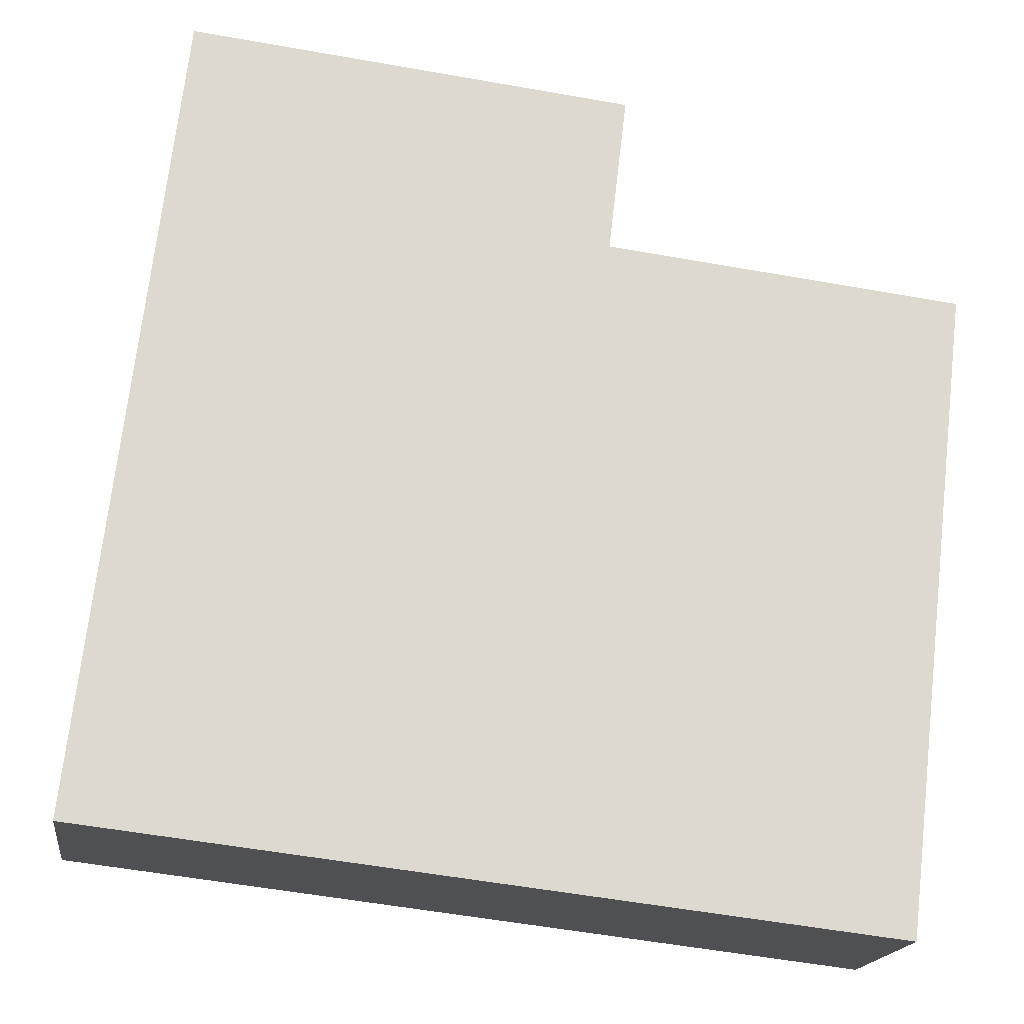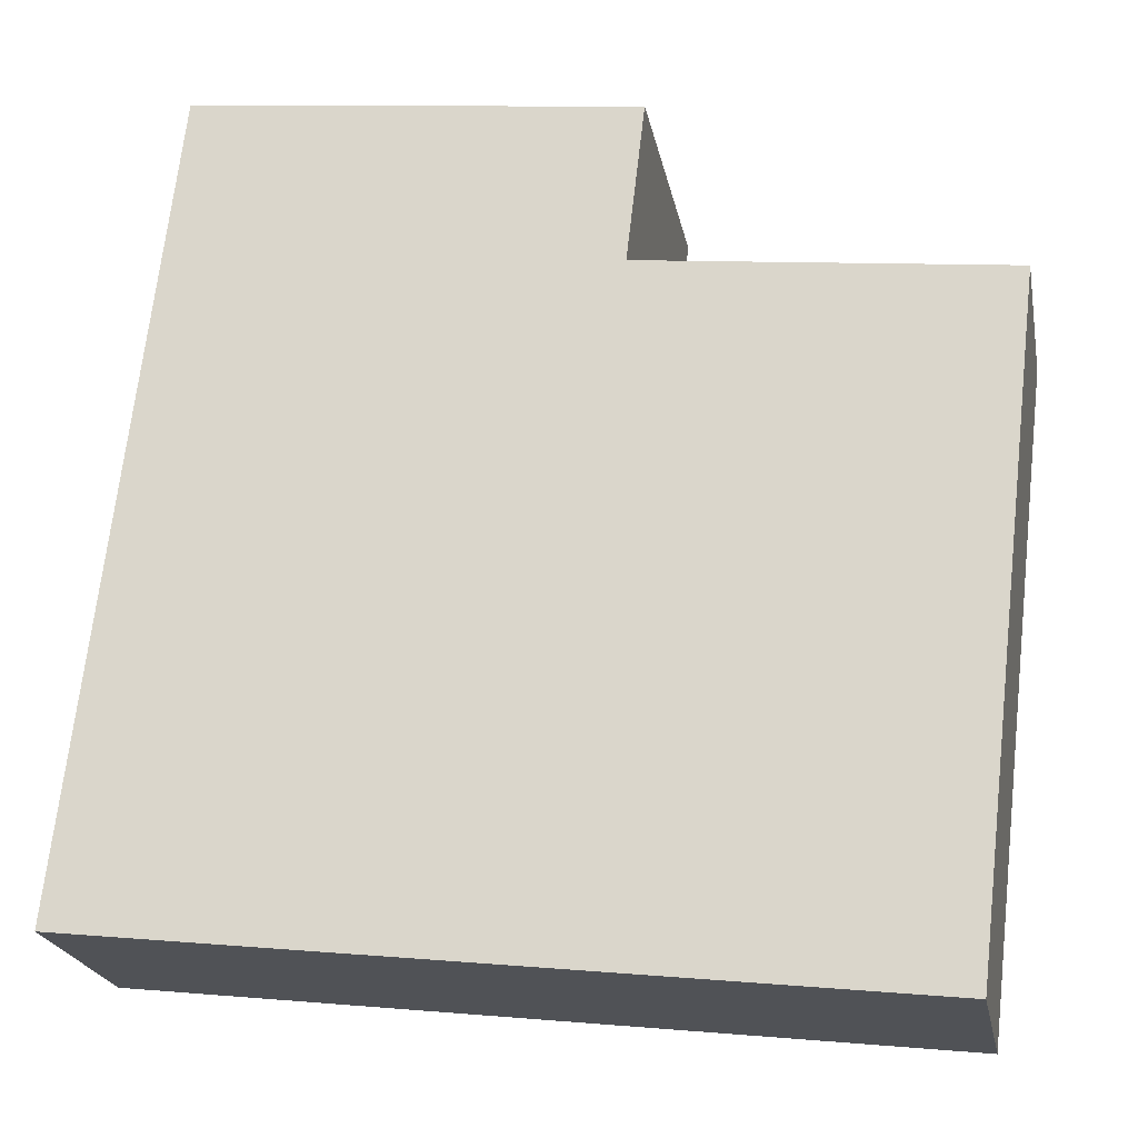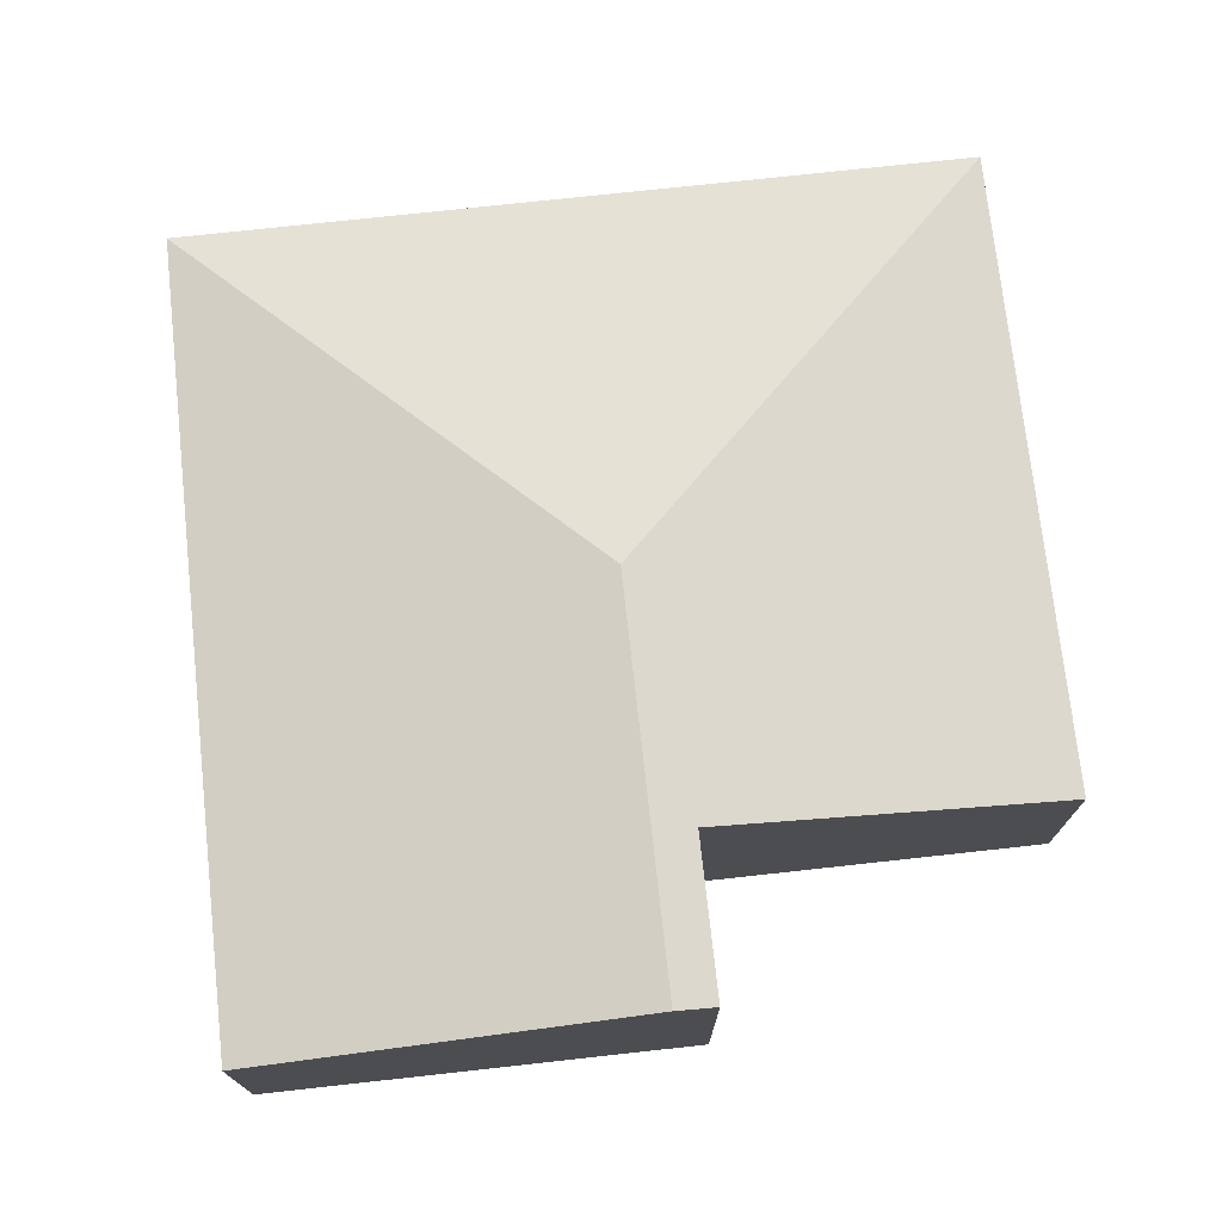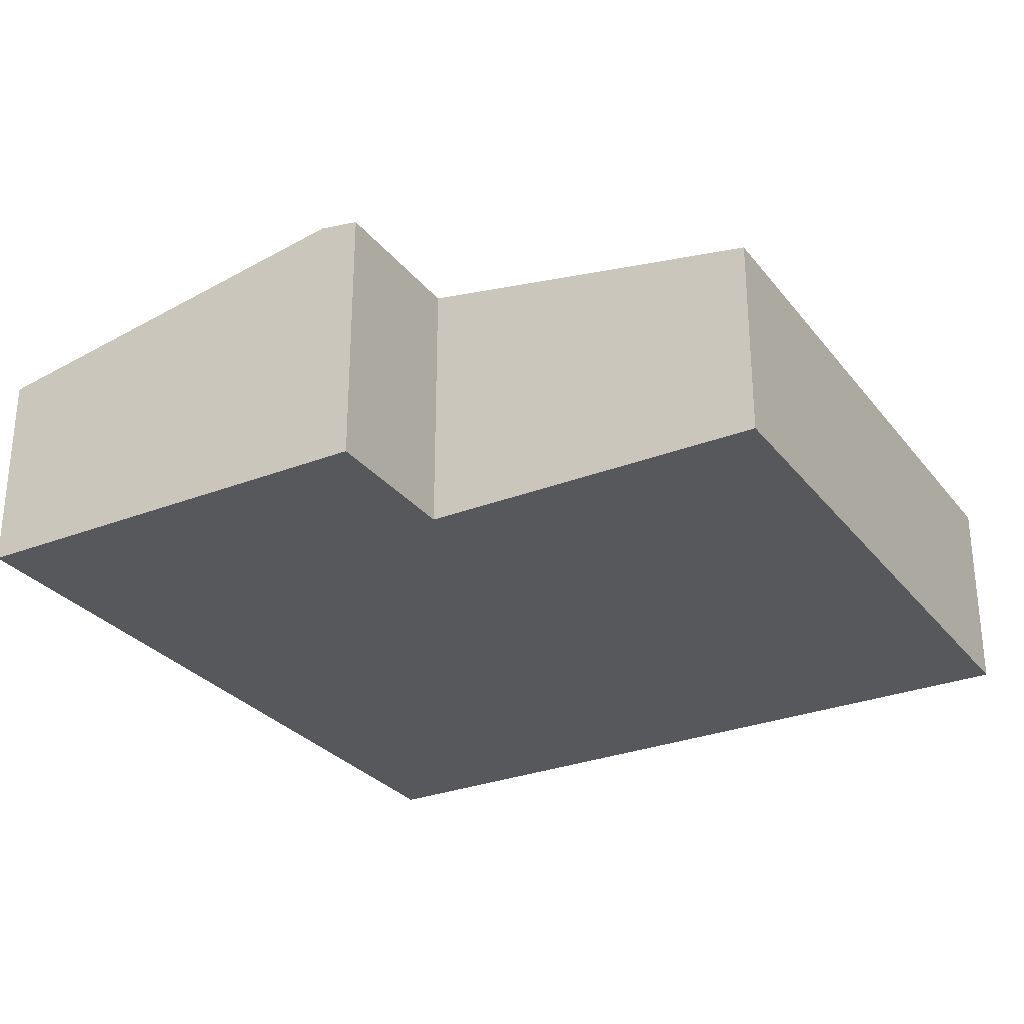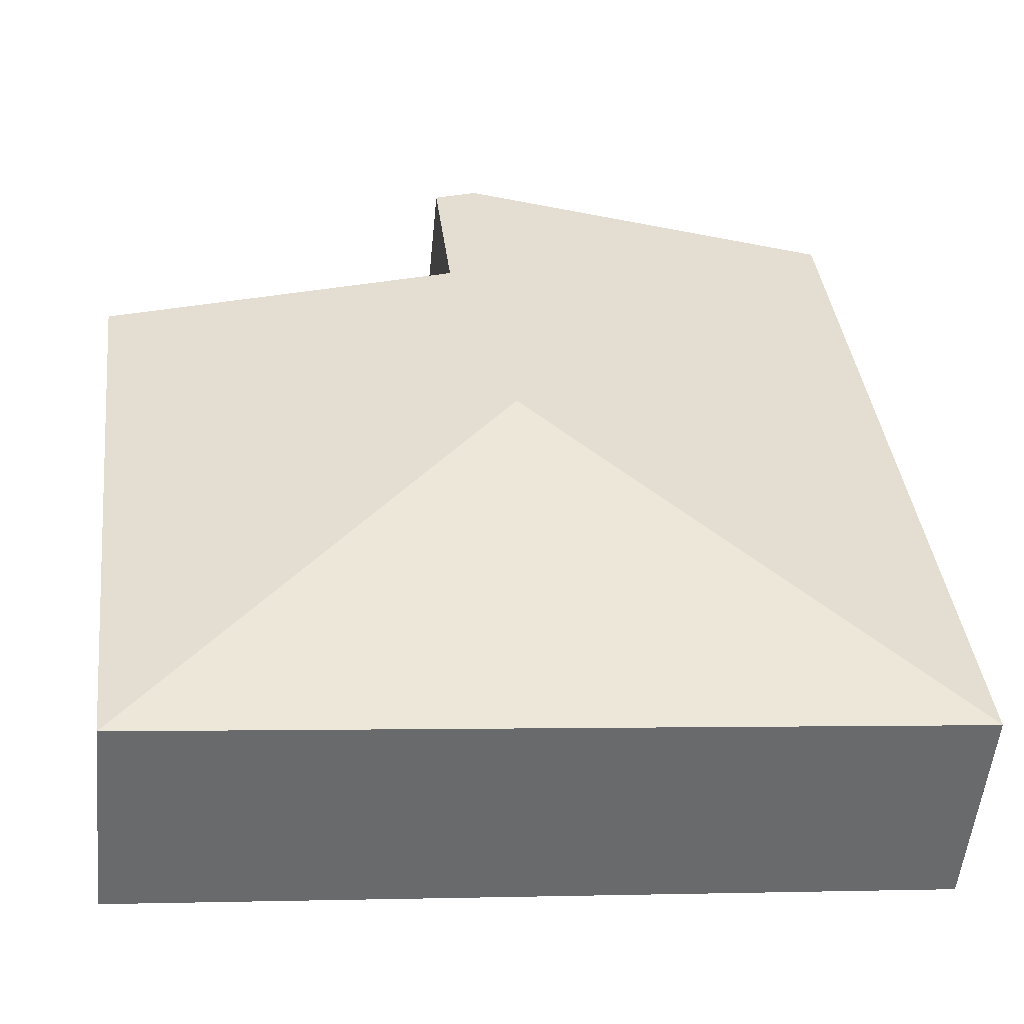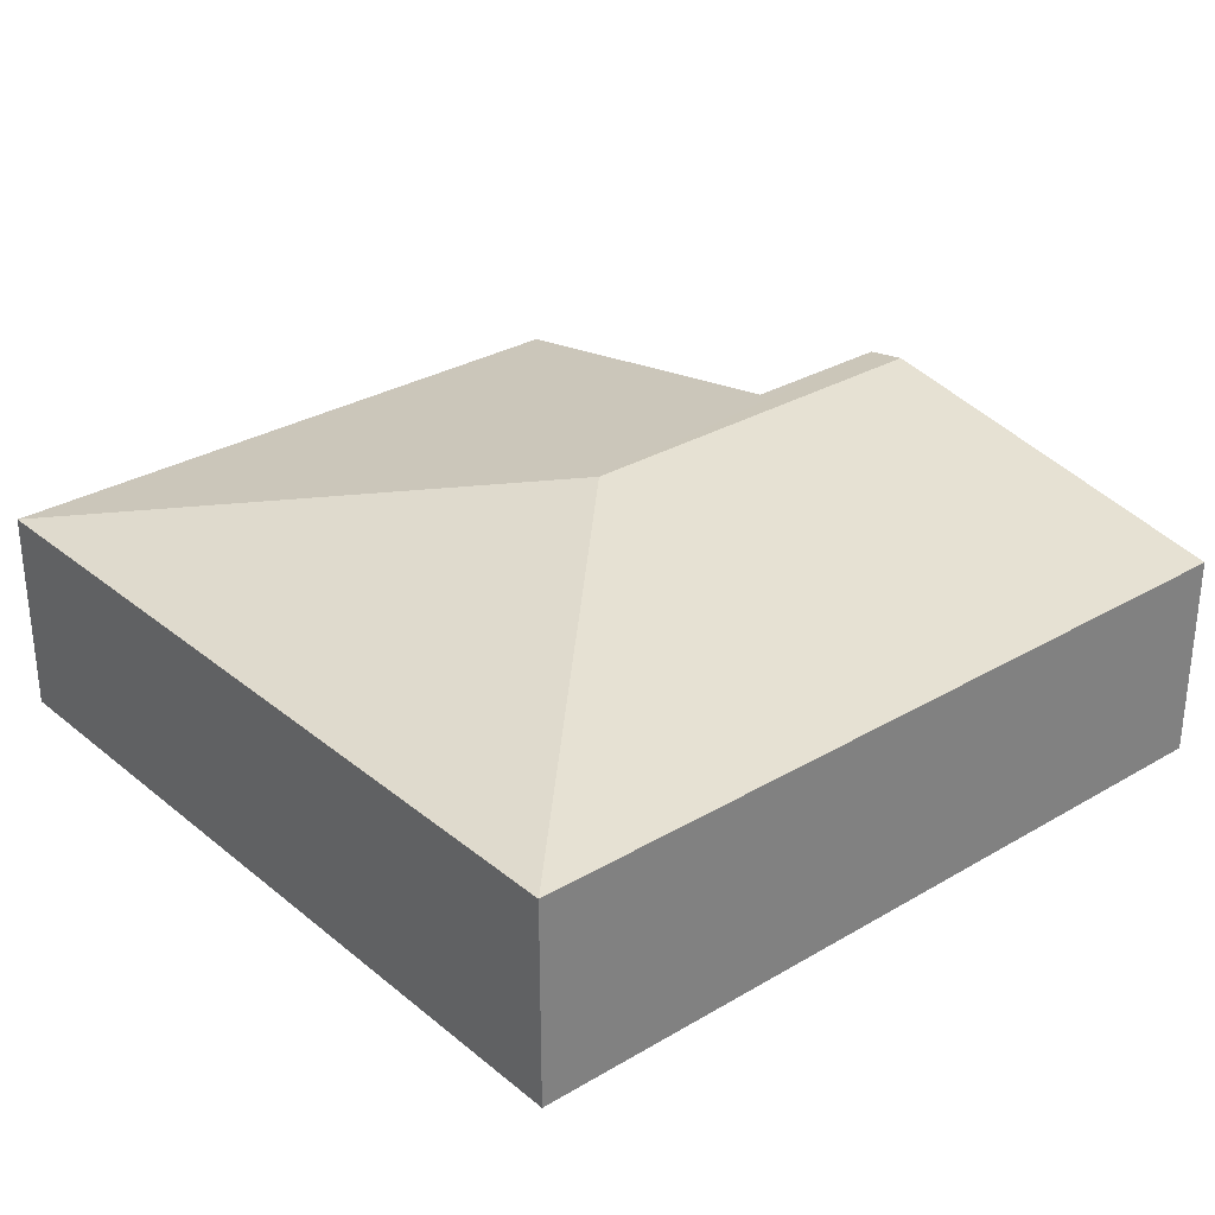
<metadata>
{"format":"obj","ext":"obj","renderer":"f3d","projection":"perspective","resolution":1024,"background":"white","views":[{"elev":-17.8,"azim":-7.9,"up":"+Z"},{"elev":-22.1,"azim":10.8,"up":"+Z"},{"elev":73.7,"azim":0.4,"up":"+Y"},{"elev":-28.8,"azim":36.9,"up":"+Y"},{"elev":-53.1,"azim":174.5,"up":"+Z"},{"elev":30.4,"azim":-123.8,"up":"+Y"}]}
</metadata>
<code>
v  4.952 3.113 3.917
v  1.045 2.333 8.949
v  5.48 3.113 8.431
v  0 2.333 1.429e-16
v  5.942 3.031 8.377
v  5.735 3.032 6.611
v  9.708 2.333 6.147
v  8.869 2.333 -1.036
v  5.735 -4.048e-16 6.611
v  5.942 -5.129e-16 8.377
v  9.708 -3.764e-16 6.147
v  8.869 6.344e-17 -1.036
v  5.48 -5.162e-16 8.431
v  1.045 -5.48e-16 8.949
v  0 0 0
g defaultobject
f 1 2 3
f 2 1 4
f 5 1 3
f 1 5 6
f 1 6 7
f 1 7 8
f 1 8 4
f 5 9 6
f 9 5 10
f 11 8 7
f 8 11 12
f 9 7 6
f 7 9 11
f 3 10 5
f 10 3 2
f 10 2 13
f 13 2 14
f 12 4 8
f 4 12 15
f 15 2 4
f 2 15 14
f 11 15 12
f 15 11 9
f 15 9 14
f 14 9 10
f 14 10 13

</code>
